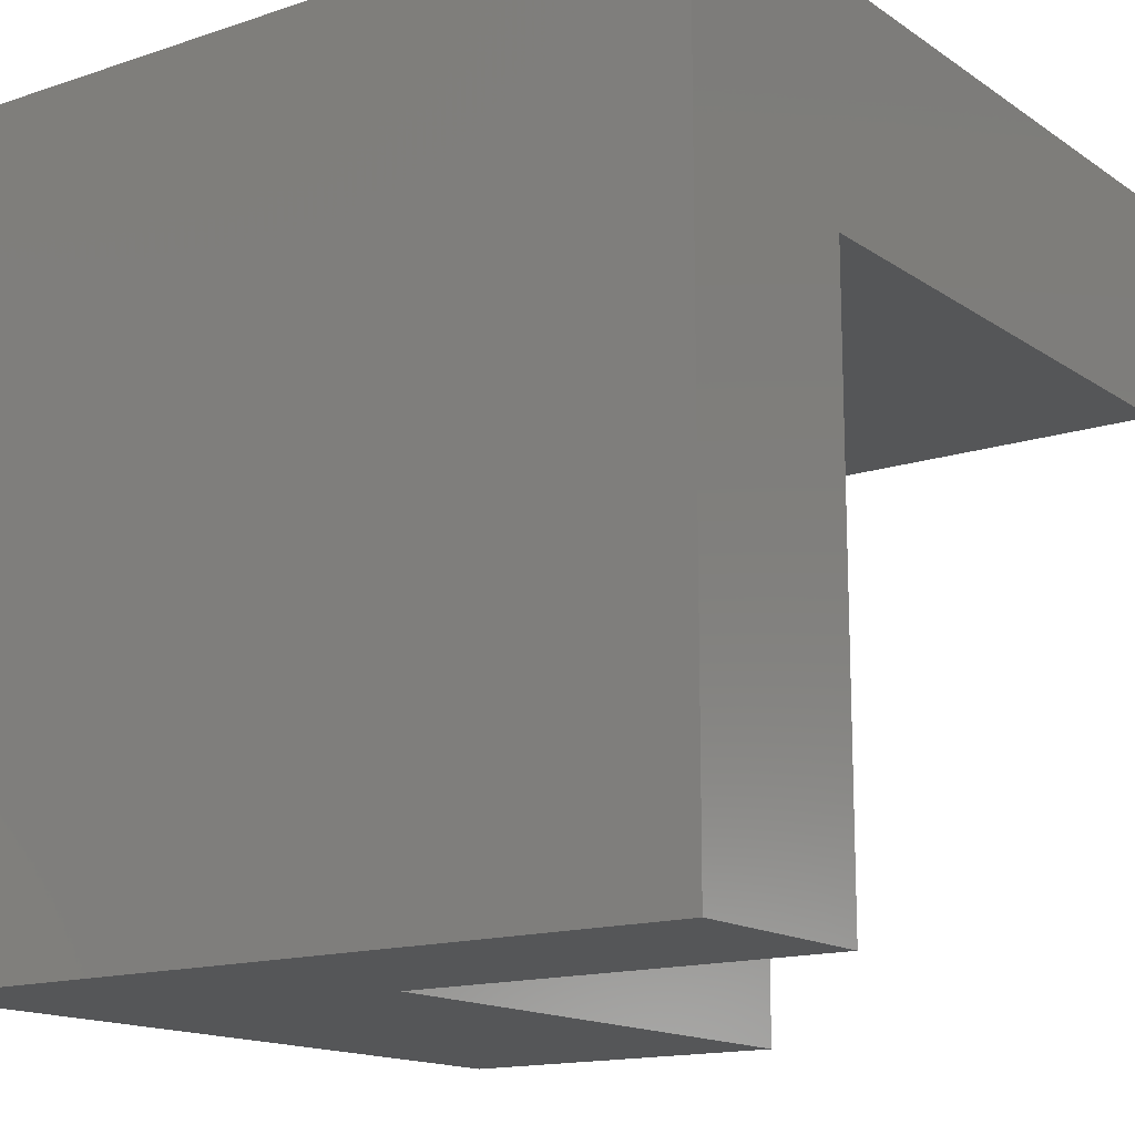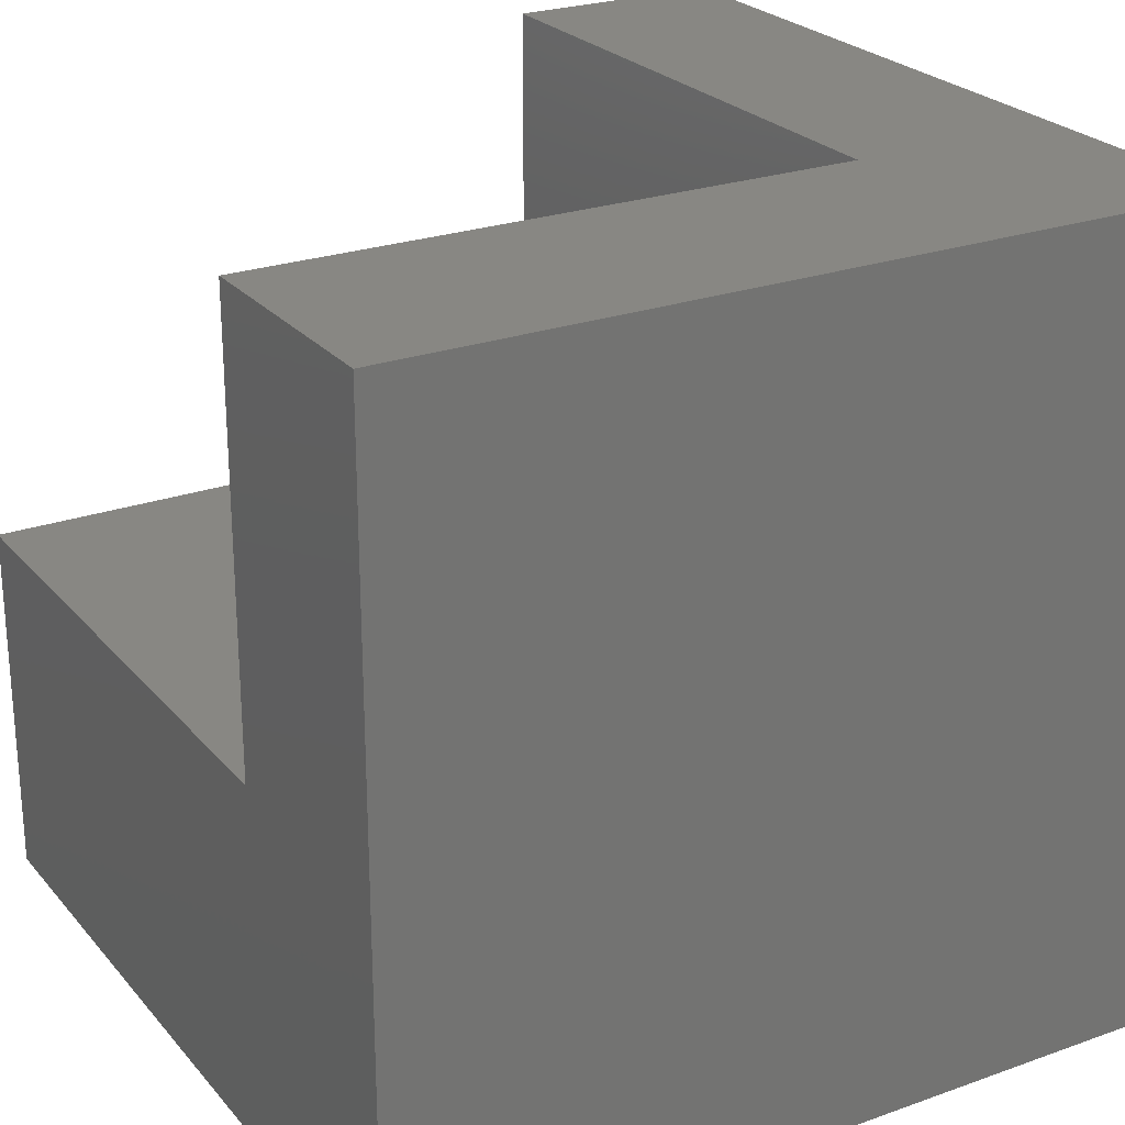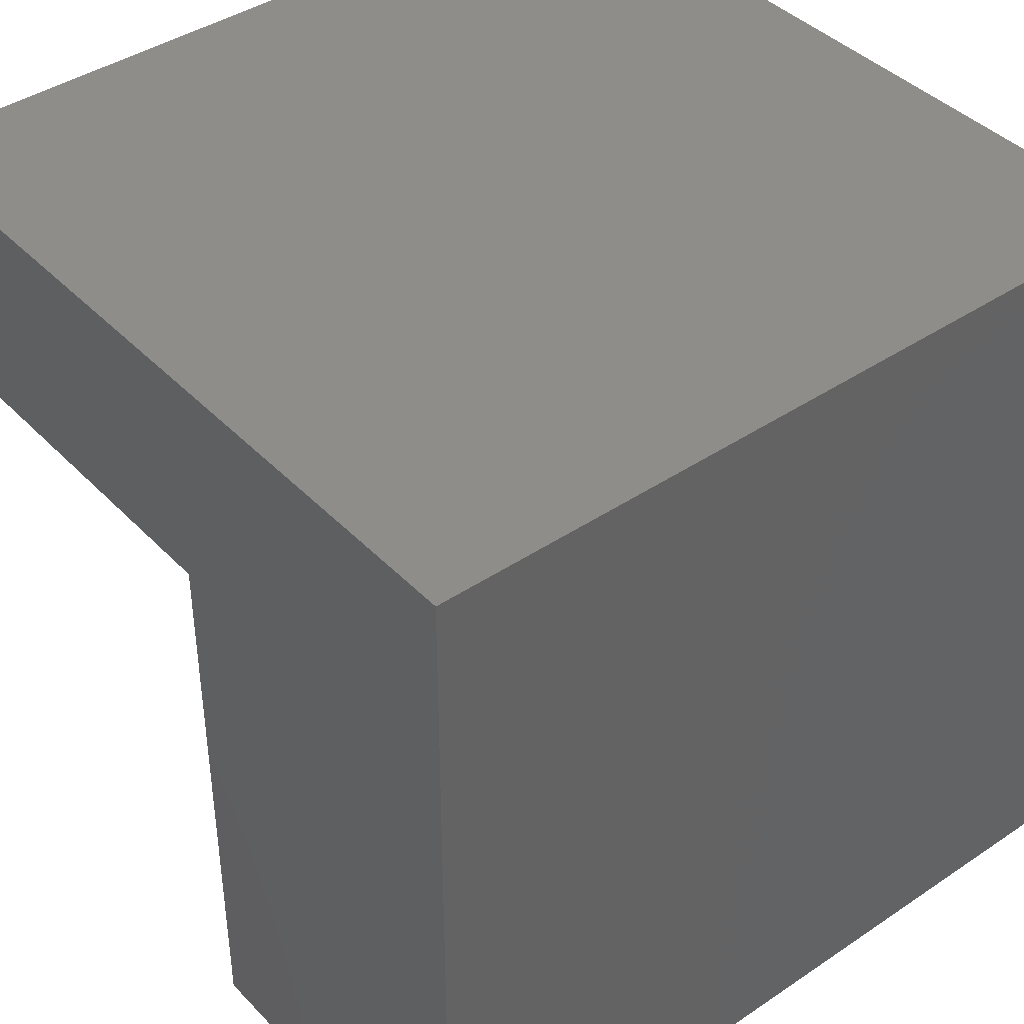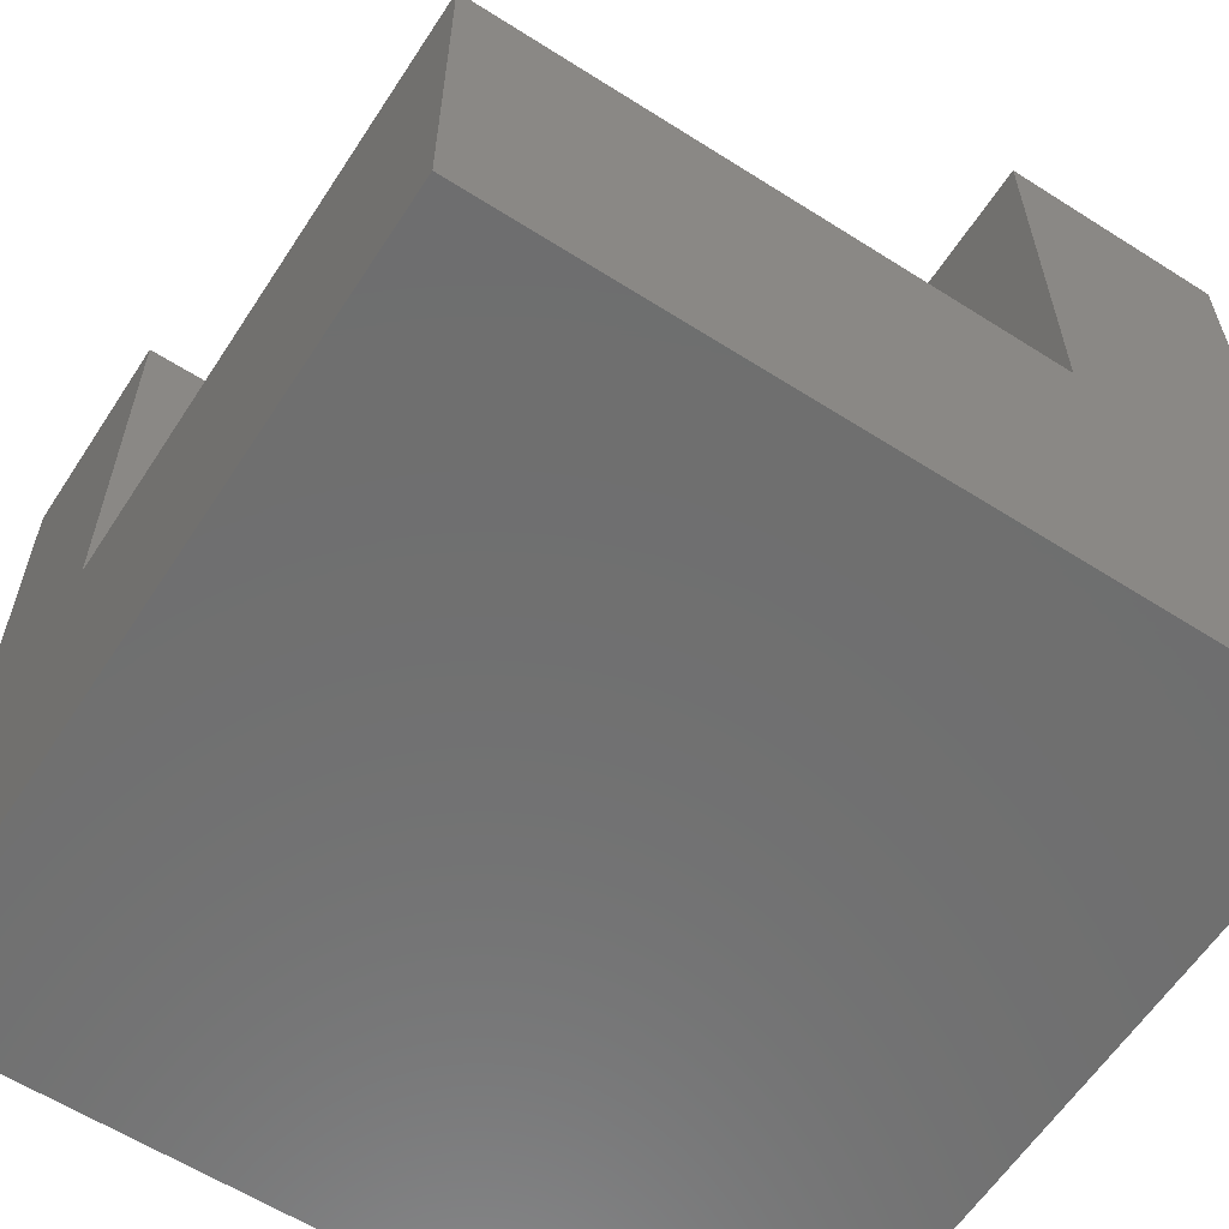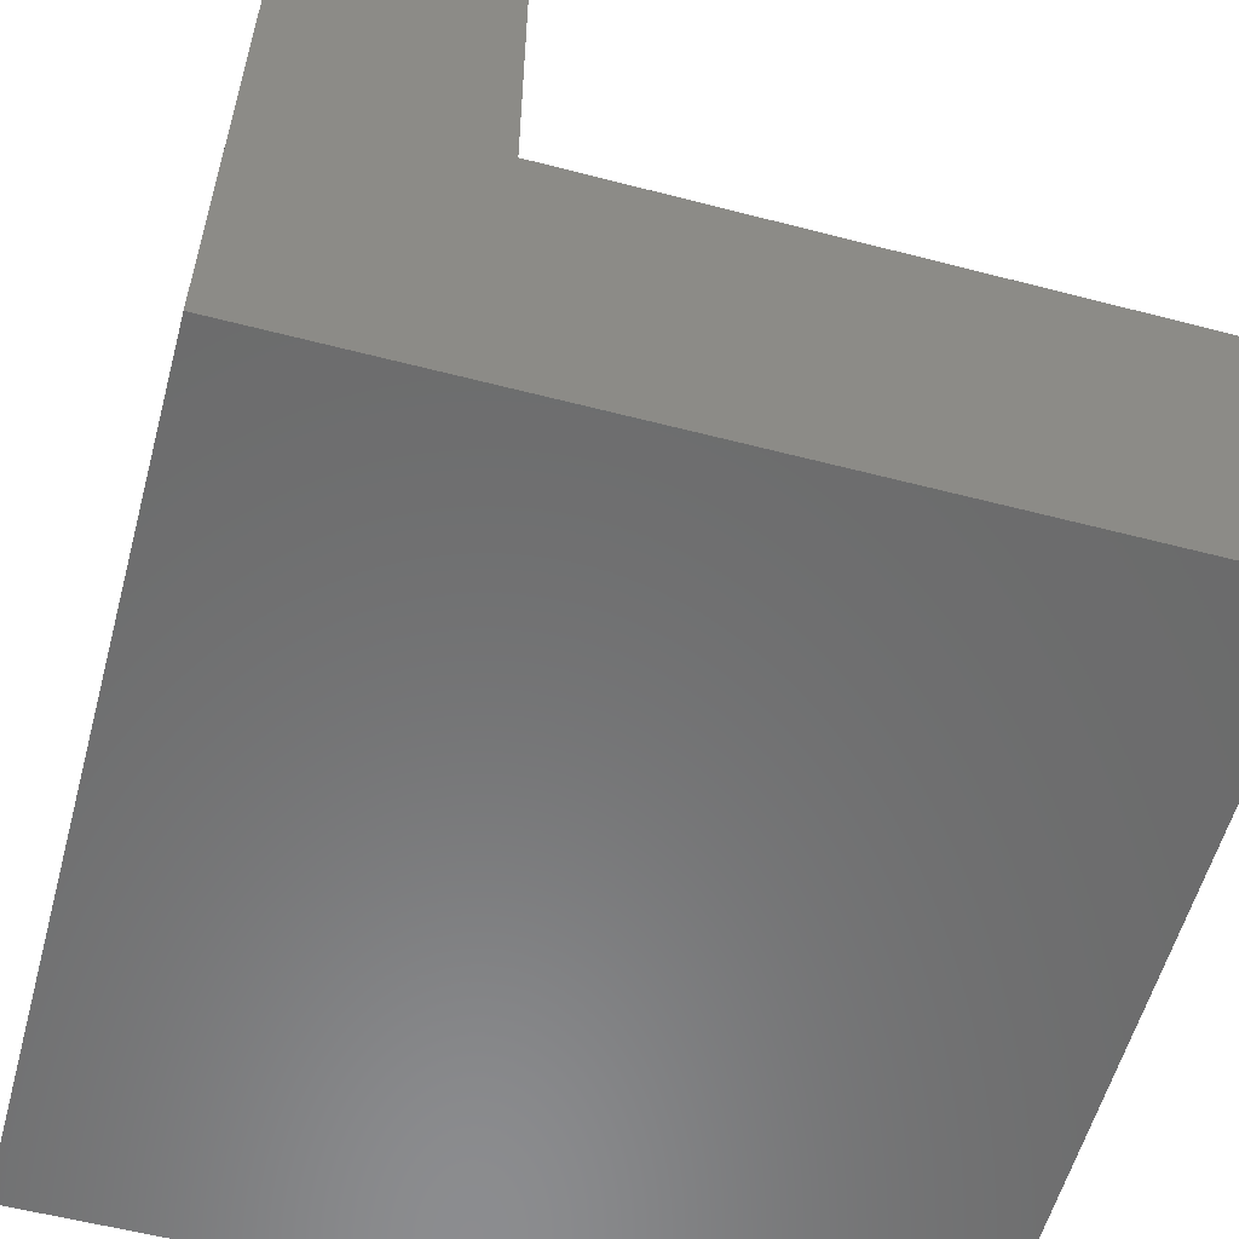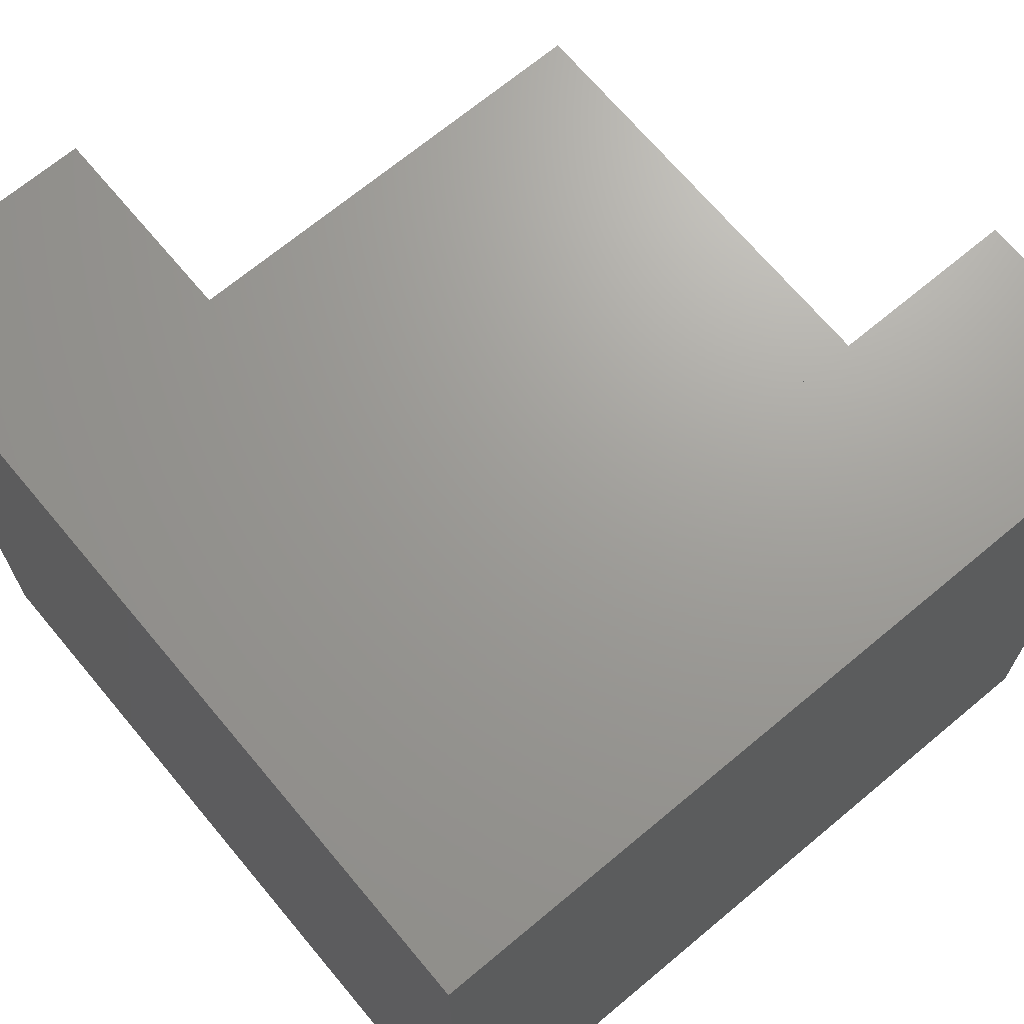
<metadata>
{"format":"stl","ext":"stl","renderer":"f3d","projection":"perspective","resolution":1024,"background":"white","views":[{"elev":-15.0,"azim":-54.5,"up":"+Y"},{"elev":24.8,"azim":149.8,"up":"+Z"},{"elev":41.3,"azim":140.8,"up":"+Y"},{"elev":-60.7,"azim":57.0,"up":"+Z"},{"elev":-57.6,"azim":-15.1,"up":"+Z"},{"elev":69.0,"azim":-129.9,"up":"+Z"}]}
</metadata>
<code>
# stl→obj: 14 verts, 24 faces
v 0 0 10
v 0 10 10
v 0 0 0
v 0 10 0
v 2.667 0 10
v 2.667 0 4.531
v 10 0 4.531
v 10 0 0
v 10 7.179 4.531
v 10 10 0
v 10 7.179 10
v 10 10 10
v 2.667 7.179 10
v 2.667 7.179 4.531
f 1 2 3
f 3 2 4
f 5 1 6
f 6 1 3
f 6 3 7
f 7 3 8
f 7 8 9
f 9 8 10
f 9 10 11
f 11 10 12
f 2 12 4
f 4 12 10
f 11 12 13
f 13 12 2
f 13 2 5
f 5 2 1
f 10 8 4
f 4 8 3
f 6 14 5
f 5 14 13
f 14 9 13
f 13 9 11
f 14 6 9
f 9 6 7

</code>
